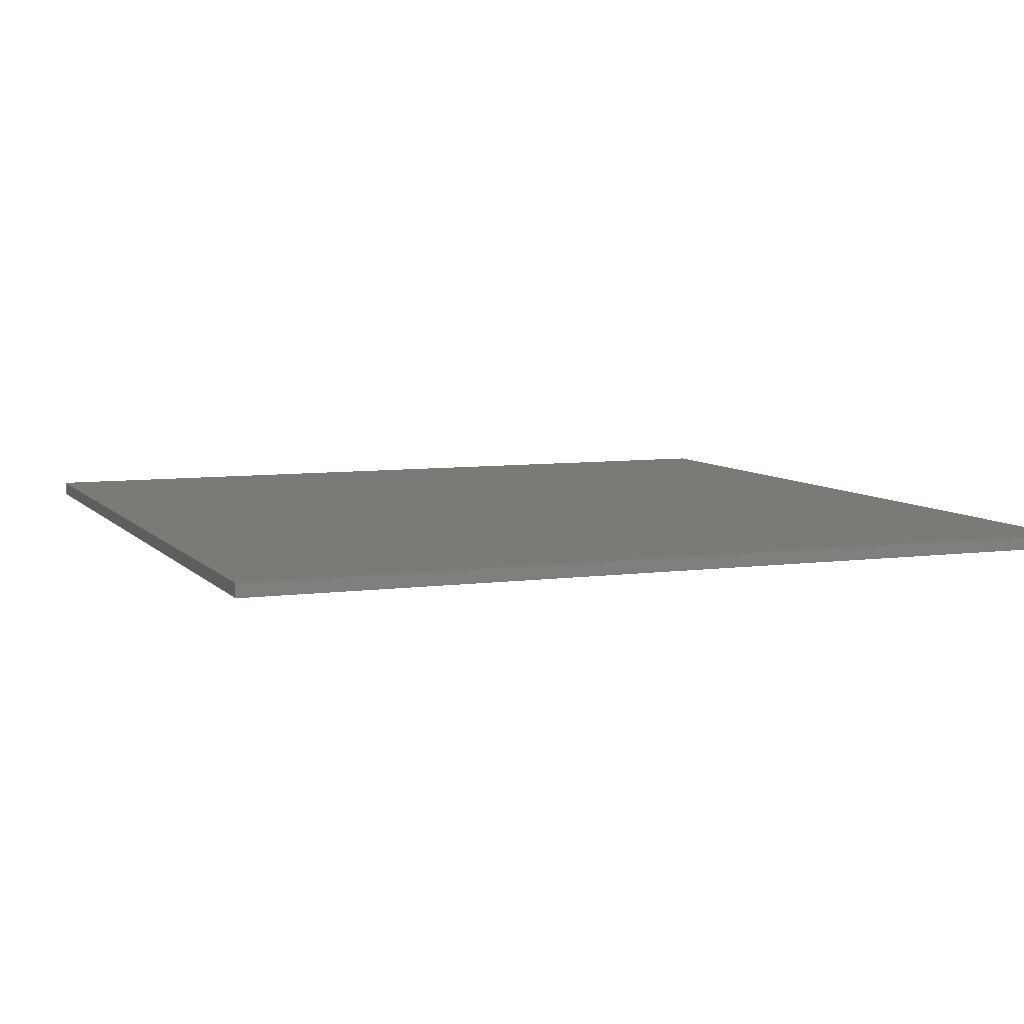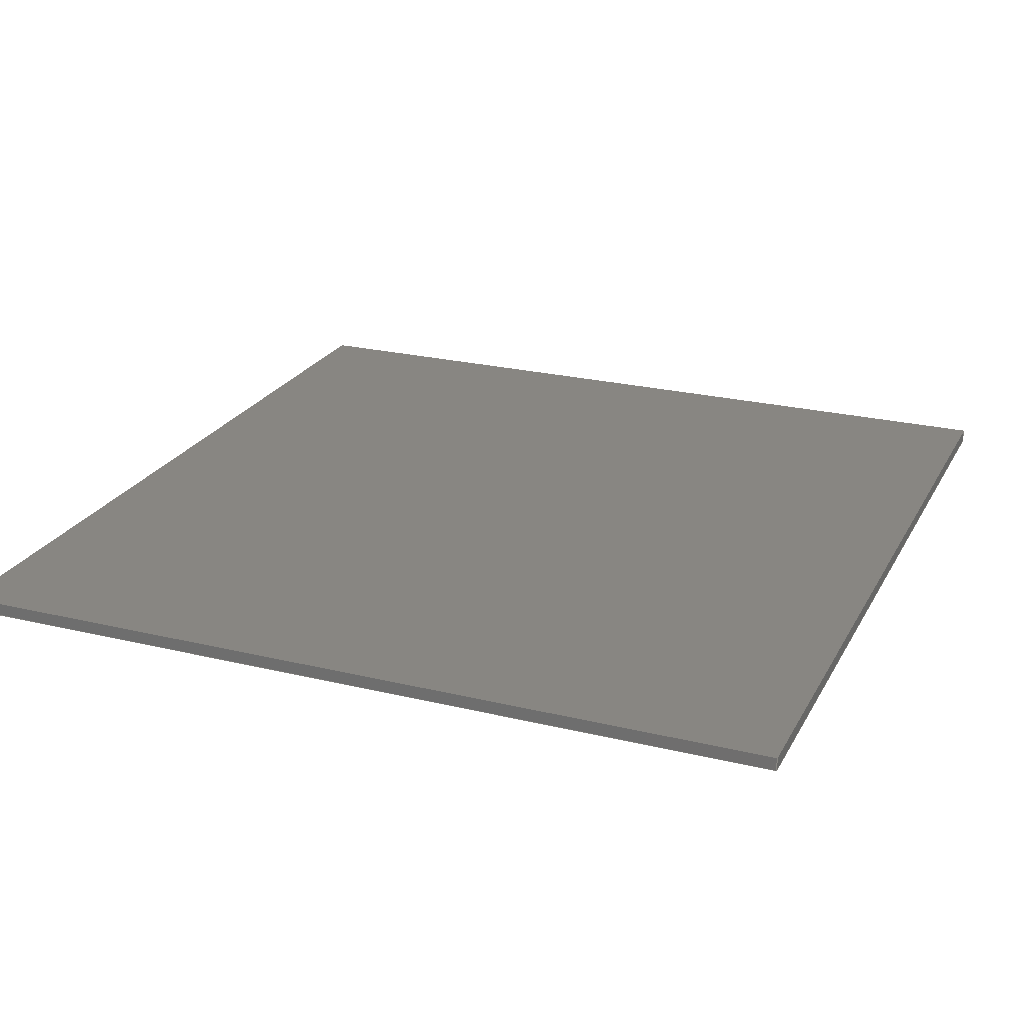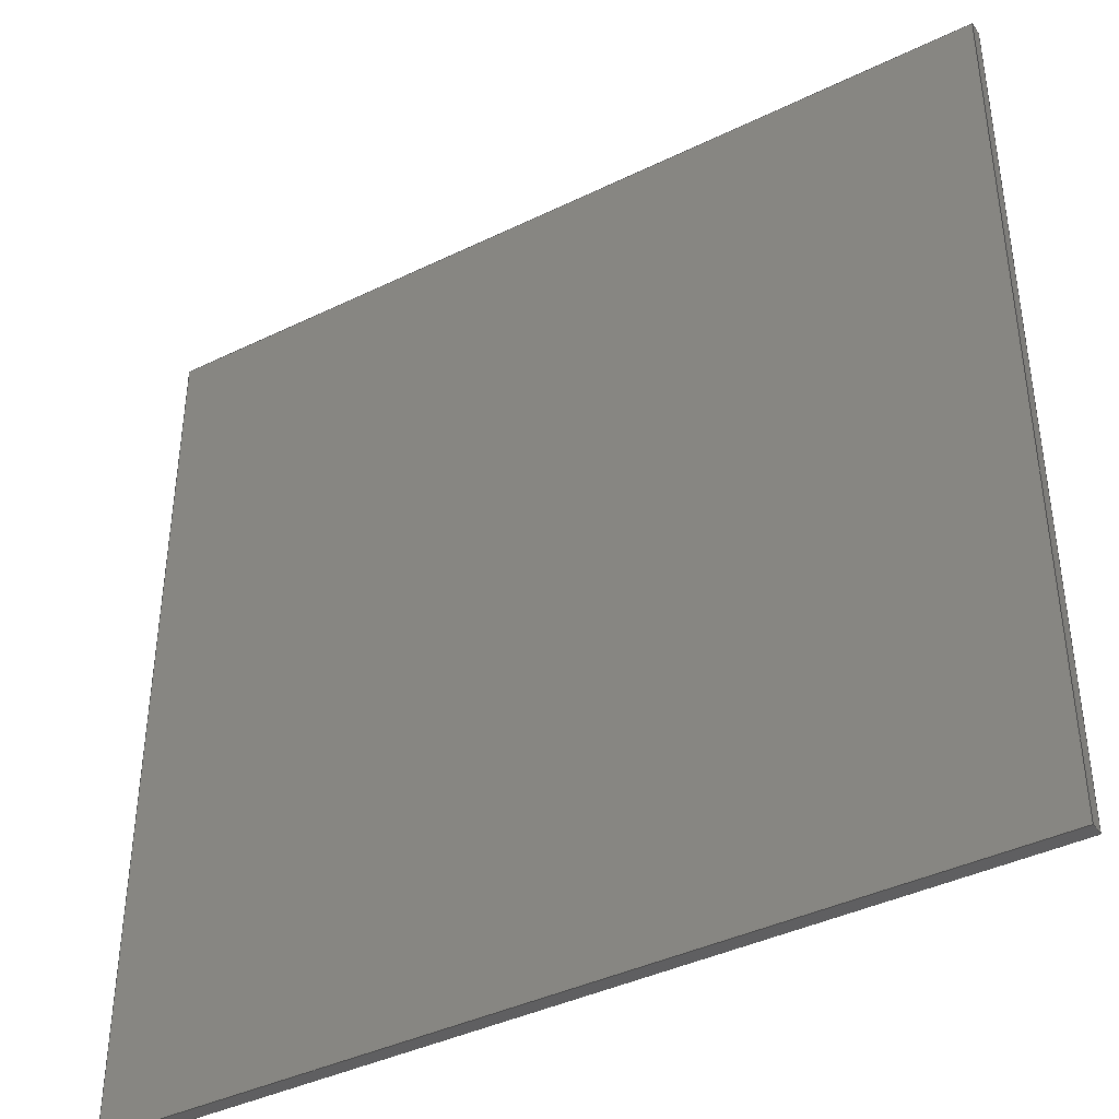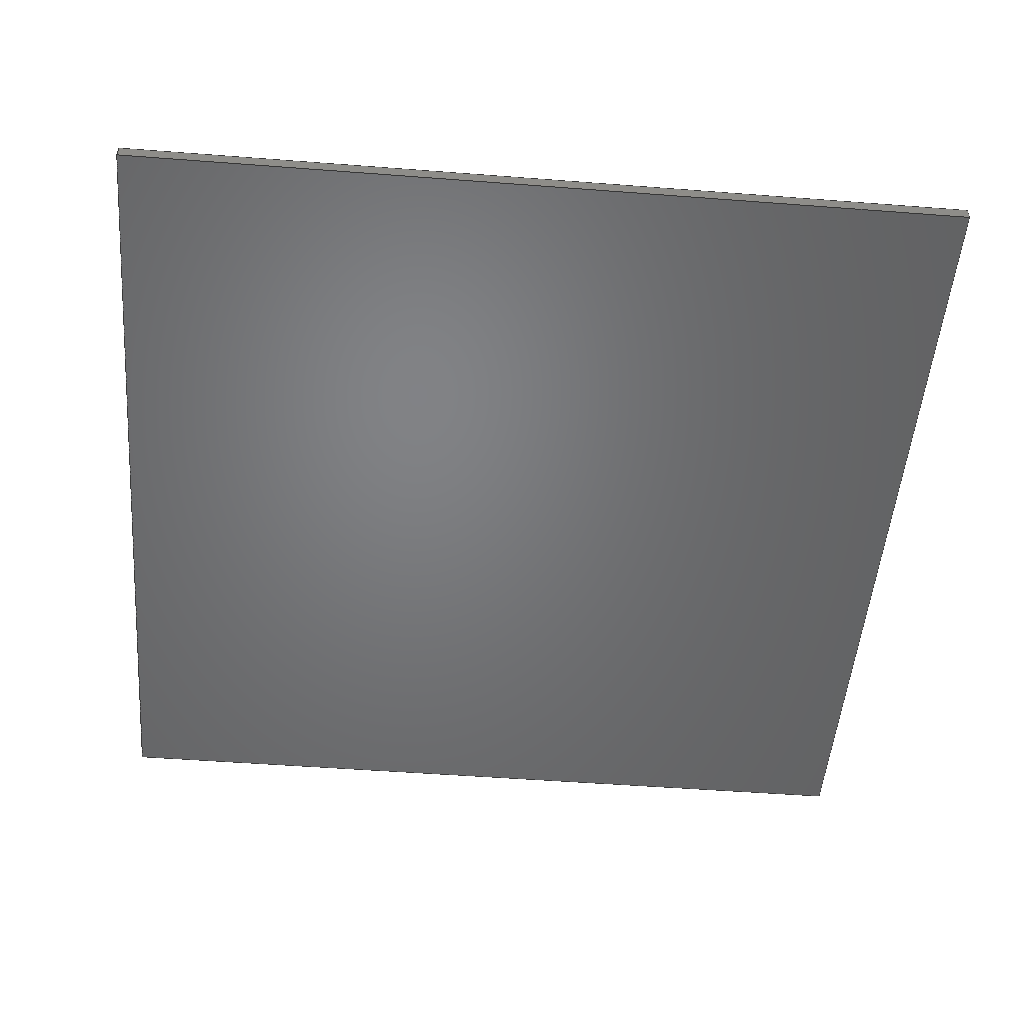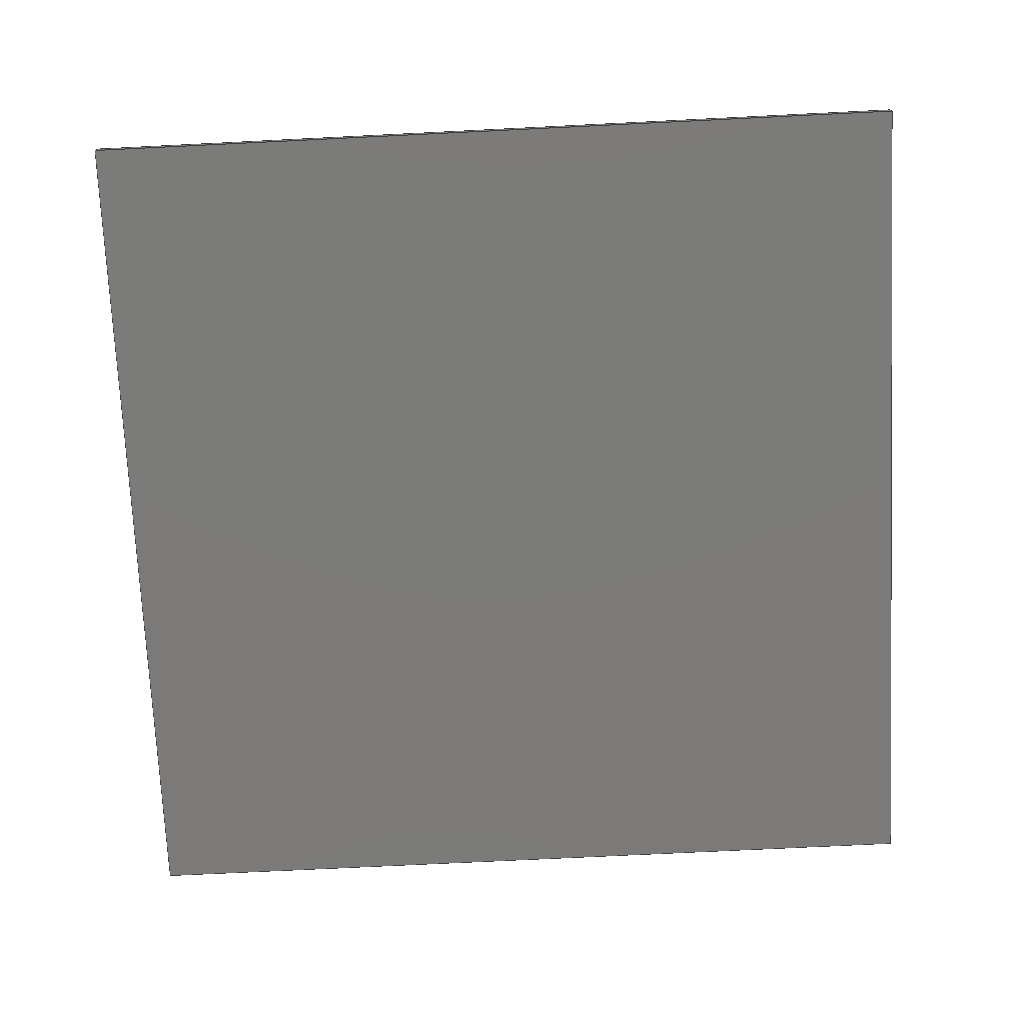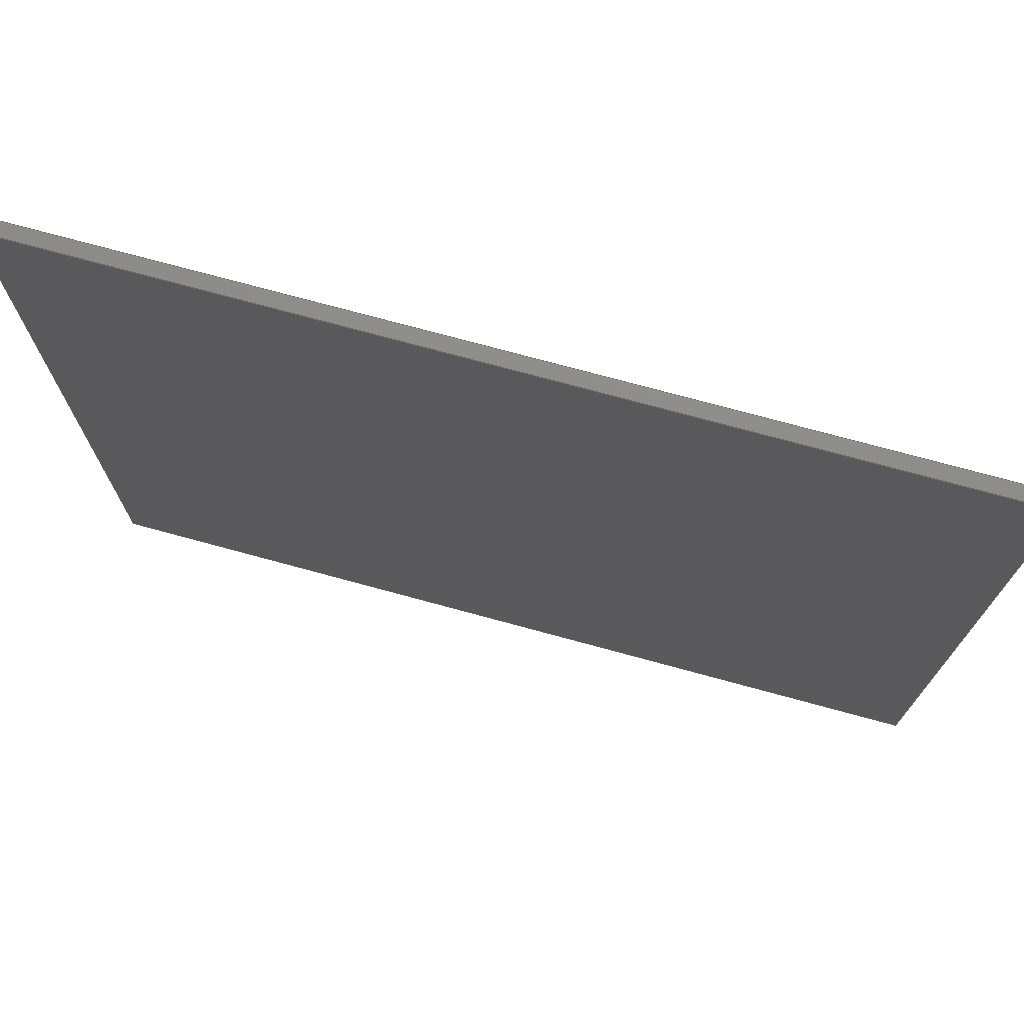
<metadata>
{"format":"step","ext":"stp","renderer":"f3d","projection":"perspective","resolution":1024,"background":"white","views":[{"elev":7.0,"azim":-111.7,"up":"+Z"},{"elev":23.6,"azim":-157.8,"up":"+Z"},{"elev":-40.3,"azim":-149.1,"up":"+Y"},{"elev":-50.6,"azim":85.2,"up":"+Z"},{"elev":-73.9,"azim":2.8,"up":"+Z"},{"elev":74.5,"azim":-164.8,"up":"+Y"}]}
</metadata>
<code>
ISO-10303-21;
DATA;
#1=(NAMED_UNIT(*)PLANE_ANGLE_UNIT()SI_UNIT($,.RADIAN.));
#2=DIMENSIONAL_EXPONENTS(0,0,0,0,0,0,0);
#3=PLANE_ANGLE_MEASURE_WITH_UNIT(PLANE_ANGLE_MEASURE(0.01745),#1);
#4=(CONVERSION_BASED_UNIT('DEGREE',#3)NAMED_UNIT(#2)PLANE_ANGLE_UNIT());
#5=(NAMED_UNIT(*)SI_UNIT($,.STERADIAN.)SOLID_ANGLE_UNIT());
#6=(LENGTH_UNIT()NAMED_UNIT(*)SI_UNIT(.MILLI.,.METRE.));
#7=UNCERTAINTY_MEASURE_WITH_UNIT(LENGTH_MEASURE(1e-06),#6,'DISTANCE_ACCURACY_VALUE','');
#8=(GEOMETRIC_REPRESENTATION_CONTEXT(3)GLOBAL_UNCERTAINTY_ASSIGNED_CONTEXT((#7))GLOBAL_UNIT_ASSIGNED_CONTEXT((#4,#5,#6))REPRESENTATION_CONTEXT('','3D'));
#9=APPLICATION_CONTEXT('automotive design');
#10=APPLICATION_PROTOCOL_DEFINITION('INTERNATIONAL_STANDARD','automotive_design',1998,#9);
#11=PRODUCT_CONTEXT('3D Mechanical Parts',#9,'mechanical');
#12=PRODUCT('Product','Product','',(#11));
#13=PRODUCT_RELATED_PRODUCT_CATEGORY('part',$,(#12));
#14=PRODUCT_CATEGORY('part',$);
#15=PERSON('1','Design','Joe',$,$,$);
#16=ORGANIZATION($,'None','None');
#17=PERSON_AND_ORGANIZATION(#15,#16);
#18=PERSON_AND_ORGANIZATION_ROLE('design_owner');
#19=APPLIED_PERSON_AND_ORGANIZATION_ASSIGNMENT(#17,#18,(#12));
#20=PRODUCT_DEFINITION_FORMATION_WITH_SPECIFIED_SOURCE('None','',#12,.BOUGHT.);
#21=PERSON('2','Creator','Joe',$,$,$);
#22=ORGANIZATION($,'None','None');
#23=PERSON_AND_ORGANIZATION(#21,#22);
#24=PERSON_AND_ORGANIZATION_ROLE('creator');
#25=APPLIED_PERSON_AND_ORGANIZATION_ASSIGNMENT(#23,#24,(#20));
#26=PERSON('3','Supplier','Joe',$,$,$);
#27=ORGANIZATION($,'None','None');
#28=PERSON_AND_ORGANIZATION(#26,#27);
#29=PERSON_AND_ORGANIZATION_ROLE('design_supplier');
#30=APPLIED_PERSON_AND_ORGANIZATION_ASSIGNMENT(#28,#29,(#20));
#31=PRODUCT_DEFINITION_CONTEXT('part definition',#9,'design');
#32=PRODUCT_DEFINITION('None','',#20,#31);
#33=PERSON('4','Creator','Joe',$,$,$);
#34=ORGANIZATION($,'None','None');
#35=PERSON_AND_ORGANIZATION(#33,#34);
#36=PERSON_AND_ORGANIZATION_ROLE('creator');
#37=APPLIED_PERSON_AND_ORGANIZATION_ASSIGNMENT(#35,#36,(#32));
#38=CARTESIAN_POINT('NONE',(0,0,0));
#39=DIRECTION('NONE',(0,0,1));
#40=DIRECTION('NONE',(1,0,0));
#41=AXIS2_PLACEMENT_3D('NONE',#38,#39,#40);
#42=SHAPE_REPRESENTATION('SR1',(#41),#8);
#43=PRODUCT_DEFINITION_SHAPE('PDS1','Test Part',#32);
#44=SHAPE_DEFINITION_REPRESENTATION(#43,#42);
#45=CARTESIAN_POINT('',(-12.9,12.9,4.85));
#46=DIRECTION('',(0,1,0));
#47=DIRECTION('',(0,0,-1));
#48=AXIS2_PLACEMENT_3D('',#45,#46,#47);
#49=PLANE('',#48);
#50=CARTESIAN_POINT('',(-12.9,12.9,5.45));
#51=VERTEX_POINT('',#50);
#52=CARTESIAN_POINT('',(12.9,12.9,5.45));
#53=VERTEX_POINT('',#52);
#54=CARTESIAN_POINT('',(12.9,12.9,5.45));
#55=DIRECTION('',(-1,0,0));
#56=VECTOR('',#55,25.8);
#57=LINE('',#54,#56);
#58=EDGE_CURVE('',#51,#53,#57,.F.);
#59=ORIENTED_EDGE('',*,*,#58,.T.);
#60=CARTESIAN_POINT('',(12.9,12.9,5.05));
#61=VERTEX_POINT('',#60);
#62=CARTESIAN_POINT('',(12.9,12.9,5.05));
#63=DIRECTION('',(0,0,1));
#64=VECTOR('',#63,0.4);
#65=LINE('',#62,#64);
#66=EDGE_CURVE('',#61,#53,#65,.T.);
#67=ORIENTED_EDGE('',*,*,#66,.F.);
#68=CARTESIAN_POINT('',(-12.9,12.9,5.05));
#69=VERTEX_POINT('',#68);
#70=CARTESIAN_POINT('',(-12.9,12.9,5.05));
#71=DIRECTION('',(1,0,0));
#72=VECTOR('',#71,25.8);
#73=LINE('',#70,#72);
#74=EDGE_CURVE('',#69,#61,#73,.T.);
#75=ORIENTED_EDGE('',*,*,#74,.F.);
#76=CARTESIAN_POINT('',(-12.9,12.9,5.05));
#77=DIRECTION('',(0,0,1));
#78=VECTOR('',#77,0.4);
#79=LINE('',#76,#78);
#80=EDGE_CURVE('',#69,#51,#79,.T.);
#81=ORIENTED_EDGE('',*,*,#80,.T.);
#82=EDGE_LOOP('',(#59,#67,#75,#81));
#83=FACE_OUTER_BOUND('',#82,.T.);
#84=ADVANCED_FACE('',(#83),#49,.T.);
#85=CARTESIAN_POINT('',(12.9,12.9,5.05));
#86=DIRECTION('',(1,0,0));
#87=DIRECTION('',(0,0,-1));
#88=AXIS2_PLACEMENT_3D('',#85,#86,#87);
#89=PLANE('',#88);
#90=CARTESIAN_POINT('',(12.9,-12.9,5.45));
#91=VERTEX_POINT('',#90);
#92=CARTESIAN_POINT('',(12.9,-12.9,5.45));
#93=DIRECTION('',(0,1,0));
#94=VECTOR('',#93,25.8);
#95=LINE('',#92,#94);
#96=EDGE_CURVE('',#53,#91,#95,.F.);
#97=ORIENTED_EDGE('',*,*,#96,.T.);
#98=CARTESIAN_POINT('',(12.9,-12.9,5.05));
#99=VERTEX_POINT('',#98);
#100=CARTESIAN_POINT('',(12.9,-12.9,5.05));
#101=DIRECTION('',(0,0,1));
#102=VECTOR('',#101,0.4);
#103=LINE('',#100,#102);
#104=EDGE_CURVE('',#99,#91,#103,.T.);
#105=ORIENTED_EDGE('',*,*,#104,.F.);
#106=CARTESIAN_POINT('',(12.9,12.9,5.05));
#107=DIRECTION('',(0,-1,0));
#108=VECTOR('',#107,25.8);
#109=LINE('',#106,#108);
#110=EDGE_CURVE('',#61,#99,#109,.T.);
#111=ORIENTED_EDGE('',*,*,#110,.F.);
#112=ORIENTED_EDGE('',*,*,#66,.T.);
#113=EDGE_LOOP('',(#97,#105,#111,#112));
#114=FACE_OUTER_BOUND('',#113,.T.);
#115=ADVANCED_FACE('',(#114),#89,.T.);
#116=CARTESIAN_POINT('',(0.2,-12.9,4.85));
#117=DIRECTION('',(0,-1,0));
#118=DIRECTION('',(0,0,1));
#119=AXIS2_PLACEMENT_3D('',#116,#117,#118);
#120=PLANE('',#119);
#121=CARTESIAN_POINT('',(-12.9,-12.9,5.45));
#122=VERTEX_POINT('',#121);
#123=CARTESIAN_POINT('',(-12.9,-12.9,5.45));
#124=DIRECTION('',(1,0,0));
#125=VECTOR('',#124,25.8);
#126=LINE('',#123,#125);
#127=EDGE_CURVE('',#91,#122,#126,.F.);
#128=ORIENTED_EDGE('',*,*,#127,.T.);
#129=CARTESIAN_POINT('',(-12.9,-12.9,5.05));
#130=VERTEX_POINT('',#129);
#131=CARTESIAN_POINT('',(-12.9,-12.9,5.05));
#132=DIRECTION('',(0,0,1));
#133=VECTOR('',#132,0.4);
#134=LINE('',#131,#133);
#135=EDGE_CURVE('',#130,#122,#134,.T.);
#136=ORIENTED_EDGE('',*,*,#135,.F.);
#137=CARTESIAN_POINT('',(12.9,-12.9,5.05));
#138=DIRECTION('',(-1,0,0));
#139=VECTOR('',#138,25.8);
#140=LINE('',#137,#139);
#141=EDGE_CURVE('',#99,#130,#140,.T.);
#142=ORIENTED_EDGE('',*,*,#141,.F.);
#143=ORIENTED_EDGE('',*,*,#104,.T.);
#144=EDGE_LOOP('',(#128,#136,#142,#143));
#145=FACE_OUTER_BOUND('',#144,.T.);
#146=ADVANCED_FACE('',(#145),#120,.T.);
#147=CARTESIAN_POINT('',(-12.9,-0.2,4.85));
#148=DIRECTION('',(-1,0,0));
#149=DIRECTION('',(0,0,1));
#150=AXIS2_PLACEMENT_3D('',#147,#148,#149);
#151=PLANE('',#150);
#152=CARTESIAN_POINT('',(-12.9,12.9,5.45));
#153=DIRECTION('',(0,-1,0));
#154=VECTOR('',#153,25.8);
#155=LINE('',#152,#154);
#156=EDGE_CURVE('',#122,#51,#155,.F.);
#157=ORIENTED_EDGE('',*,*,#156,.T.);
#158=ORIENTED_EDGE('',*,*,#80,.F.);
#159=CARTESIAN_POINT('',(-12.9,12.9,5.05));
#160=DIRECTION('',(0,-1,0));
#161=VECTOR('',#160,25.8);
#162=LINE('',#159,#161);
#163=EDGE_CURVE('',#130,#69,#162,.F.);
#164=ORIENTED_EDGE('',*,*,#163,.F.);
#165=ORIENTED_EDGE('',*,*,#135,.T.);
#166=EDGE_LOOP('',(#157,#158,#164,#165));
#167=FACE_OUTER_BOUND('',#166,.T.);
#168=ADVANCED_FACE('',(#167),#151,.T.);
#169=CARTESIAN_POINT('',(13.65,6.35,5.45));
#170=DIRECTION('',(0,0,1));
#171=DIRECTION('',(0,1,0));
#172=AXIS2_PLACEMENT_3D('',#169,#170,#171);
#173=PLANE('',#172);
#174=ORIENTED_EDGE('',*,*,#58,.F.);
#175=ORIENTED_EDGE('',*,*,#156,.F.);
#176=ORIENTED_EDGE('',*,*,#127,.F.);
#177=ORIENTED_EDGE('',*,*,#96,.F.);
#178=EDGE_LOOP('',(#174,#175,#176,#177));
#179=FACE_OUTER_BOUND('',#178,.T.);
#180=ADVANCED_FACE('',(#179),#173,.T.);
#181=CARTESIAN_POINT('',(6.35,6.35,5.05));
#182=DIRECTION('',(0,0,1));
#183=DIRECTION('',(0,1,0));
#184=AXIS2_PLACEMENT_3D('',#181,#182,#183);
#185=PLANE('',#184);
#186=ORIENTED_EDGE('',*,*,#163,.T.);
#187=ORIENTED_EDGE('',*,*,#74,.T.);
#188=ORIENTED_EDGE('',*,*,#110,.T.);
#189=ORIENTED_EDGE('',*,*,#141,.T.);
#190=EDGE_LOOP('',(#186,#187,#188,#189));
#191=FACE_OUTER_BOUND('',#190,.T.);
#192=ADVANCED_FACE('',(#191),#185,.F.);
#193=CLOSED_SHELL('',(#84,#115,#146,#168,#180,#192));
#194=MANIFOLD_SOLID_BREP('1BEB',#193);
#195=COLOUR_RGB('254',0.866,0.866,0.866);
#196=SURFACE_STYLE_USAGE(.BOTH.,#197);
#197=SURFACE_SIDE_STYLE('NONE',(#198));
#198=SURFACE_STYLE_FILL_AREA(#199);
#199=FILL_AREA_STYLE('NONE',(#200));
#200=FILL_AREA_STYLE_COLOUR('NONE',#195);
#201=PRESENTATION_STYLE_ASSIGNMENT((#196));
#202=STYLED_ITEM('NONE',(#201),#194);
#203=MECHANICAL_DESIGN_GEOMETRIC_PRESENTATION_REPRESENTATION('NONE',(#202),#8);
#204=PRESENTATION_LAYER_ASSIGNMENT('3D','None',(#194));
#205=ADVANCED_BREP_SHAPE_REPRESENTATION('ABSR1',(#194),#8);
#206=SHAPE_REPRESENTATION_RELATIONSHIP('SRRPL1','',#205,#42);
ENDSEC;
END-ISO-10303-21;

</code>
